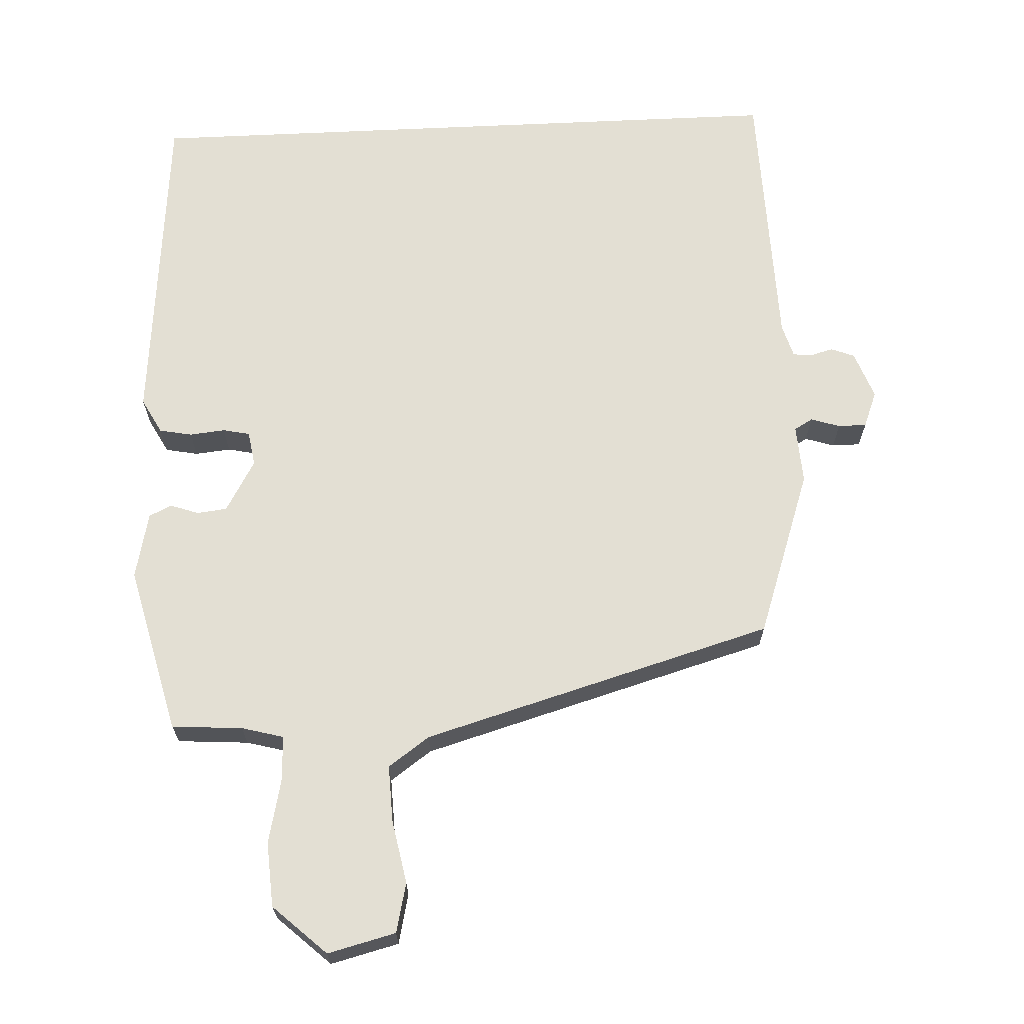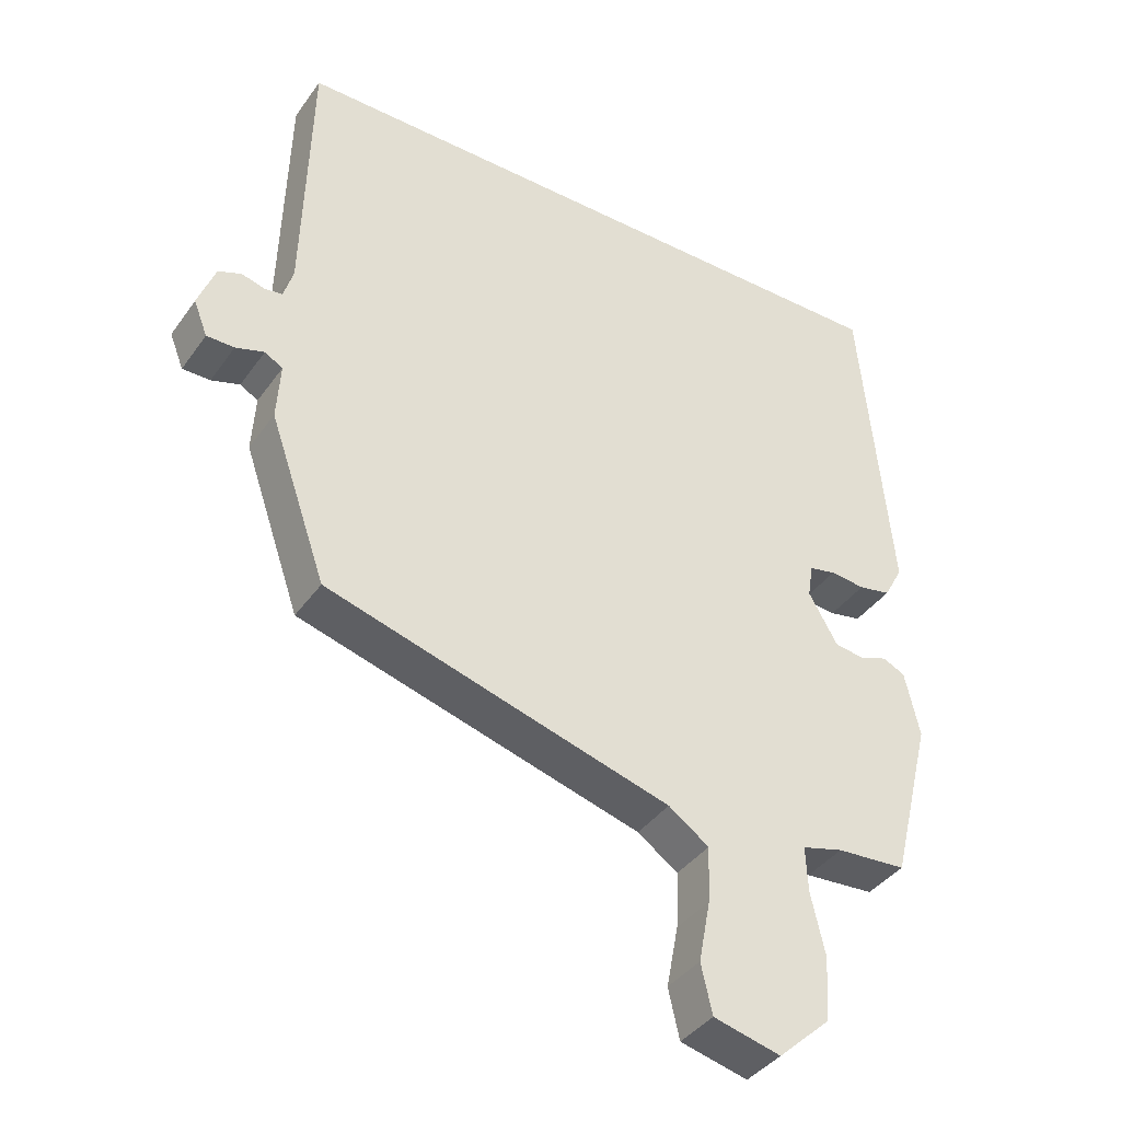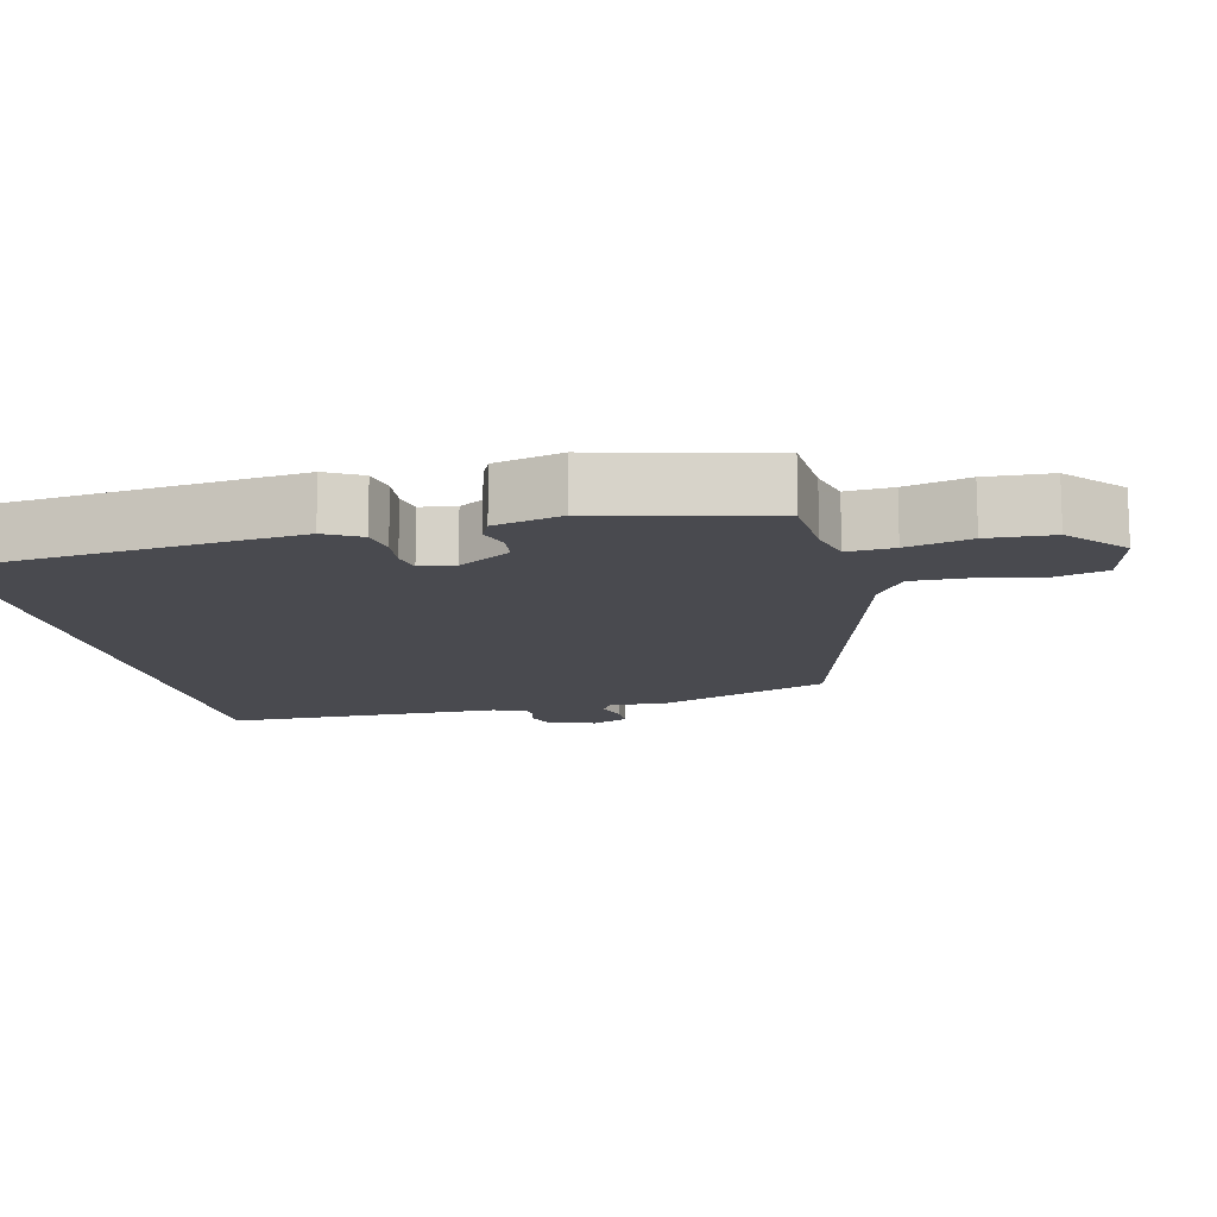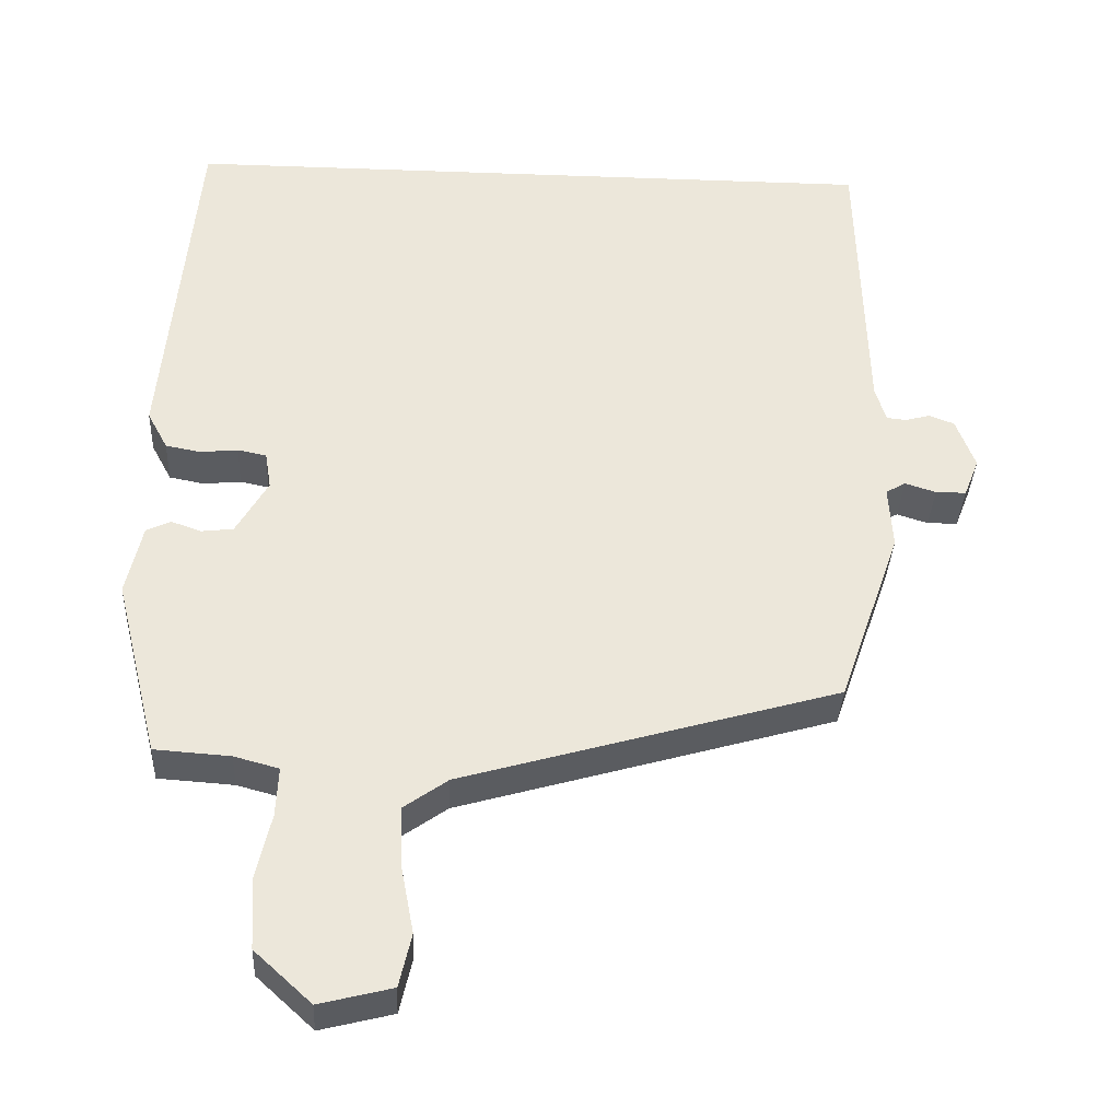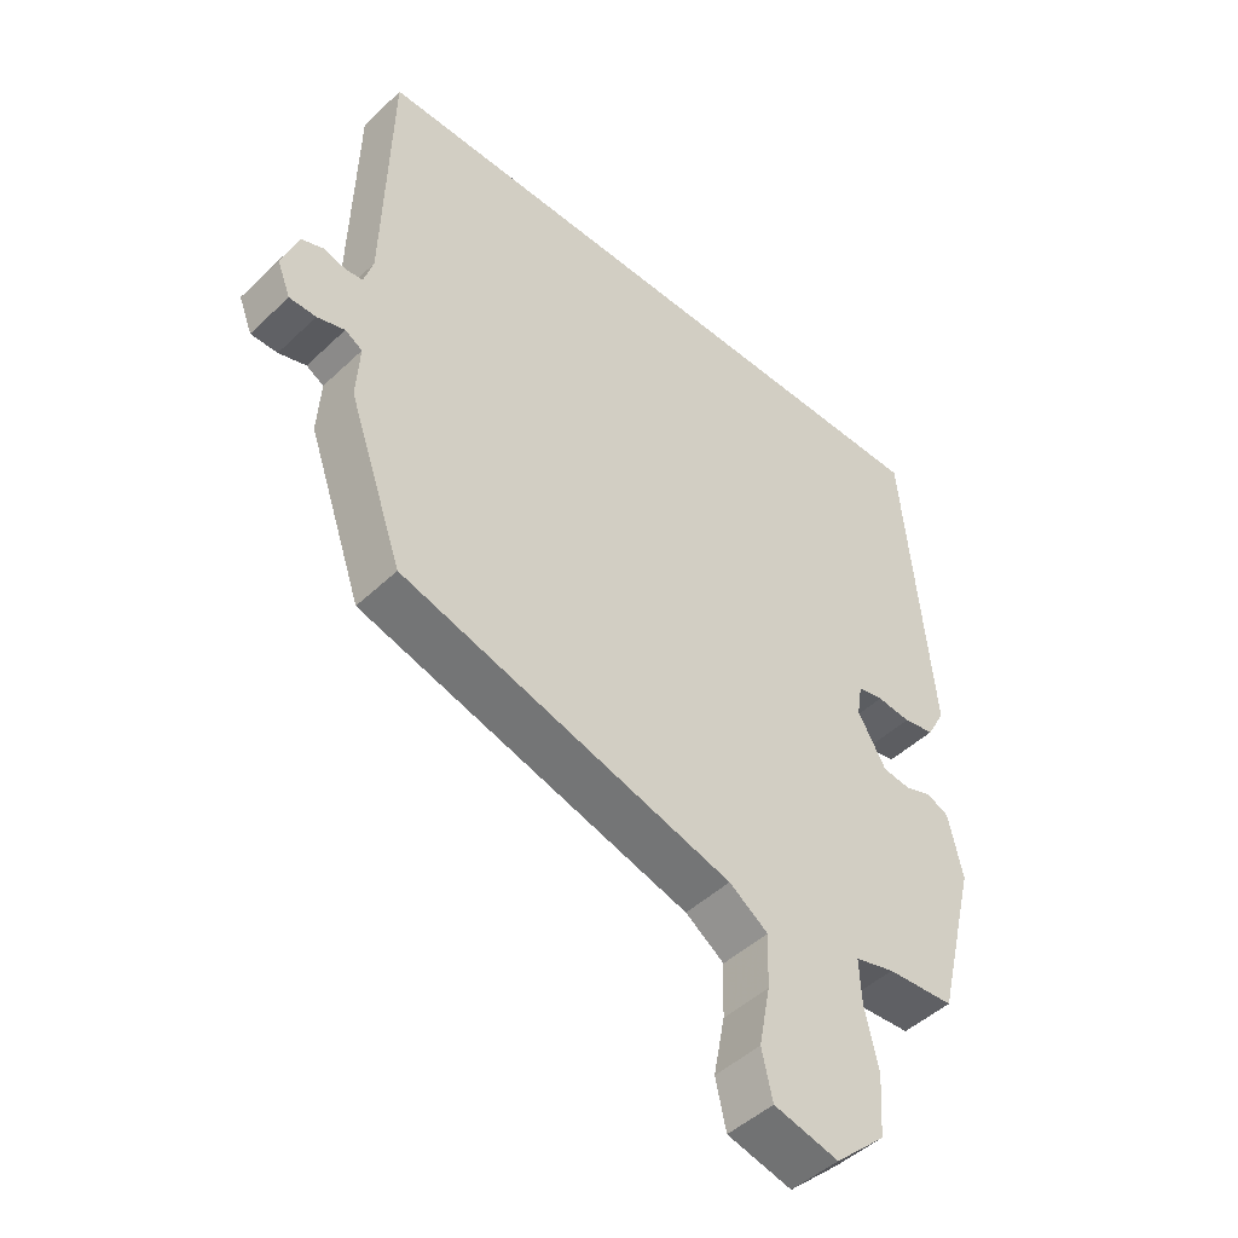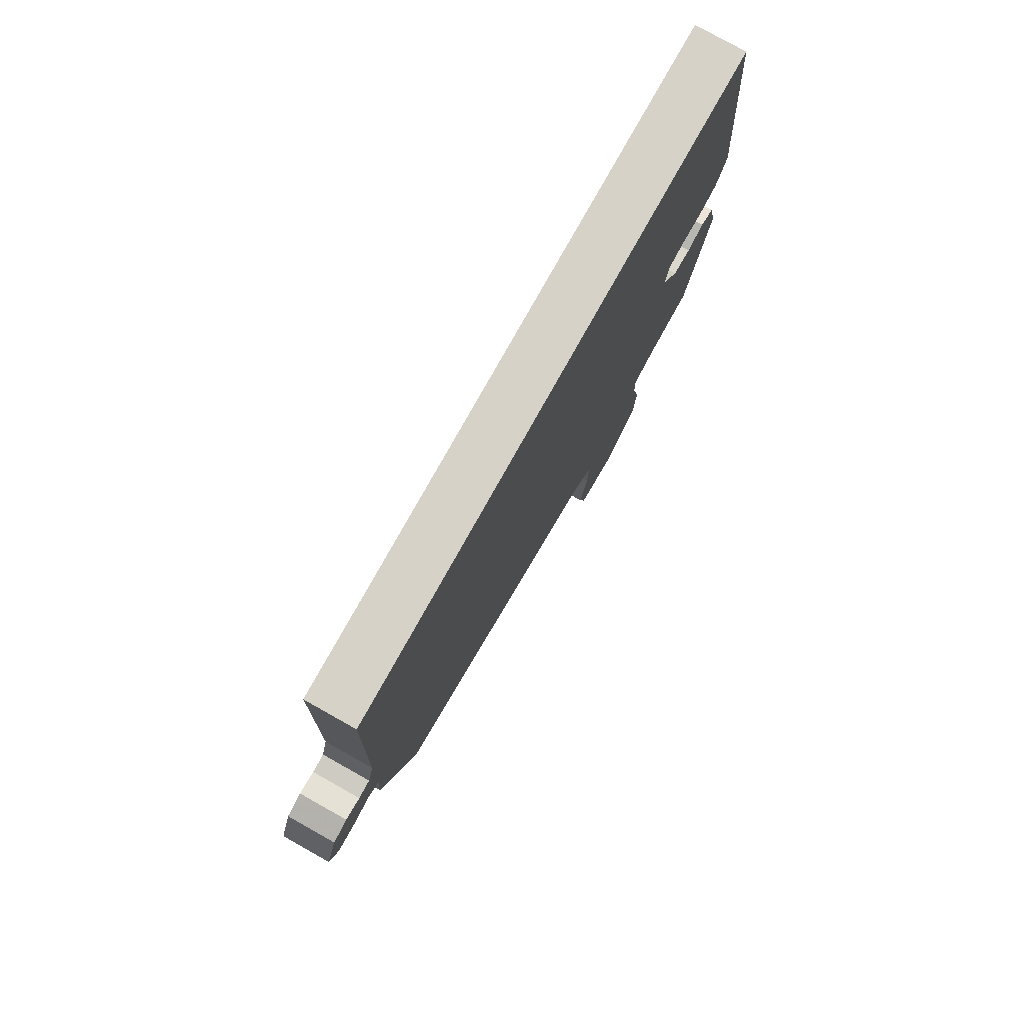
<metadata>
{"format":"obj","ext":"obj","renderer":"f3d","projection":"perspective","resolution":1024,"background":"white","views":[{"elev":66.9,"azim":177.3,"up":"+Y"},{"elev":-39.5,"azim":-31.8,"up":"+Z"},{"elev":-13.5,"azim":103.4,"up":"+Y"},{"elev":-35.4,"azim":177.3,"up":"+Z"},{"elev":-47.3,"azim":-43.2,"up":"+Z"},{"elev":78.6,"azim":-60.7,"up":"+Z"}]}
</metadata>
<code>
v -0.454 0.07 -0.381
v -0.536 0.07 -0.145
v -0.531 0.07 -0.062
v -0.557 0.07 -0.047
v -0.598 0.07 -0.06
v -0.638 0.07 -0.06
v -0.658 0.07 -0.009
v -0.633 0.07 0.058
v -0.6 0.07 0.071
v -0.567 0.07 0.062
v -0.541 0.07 0.065
v -0.527 0.07 0.112
v -0.517 0.07 0.5
v 0.417 0.07 0.5
v 0.459 0.07 0.031
v 0.432 0.07 -0.019
v 0.386 0.07 -0.028
v 0.336 0.07 -0.023
v 0.298 0.07 -0.031
v 0.29 0.07 -0.08
v 0.332 0.07 -0.153
v 0.374 0.07 -0.158
v 0.414 0.07 -0.144
v 0.446 0.07 -0.159
v 0.467 0.07 -0.253
v 0.408 0.07 -0.49
v 0.308 0.07 -0.497
v 0.249 0.07 -0.513
v 0.252 0.07 -0.578
v 0.272 0.07 -0.667
v 0.266 0.07 -0.758
v 0.191 0.07 -0.827
v 0.095 0.07 -0.803
v 0.079 0.07 -0.733
v 0.096 0.07 -0.644
v 0.099 0.07 -0.564
v 0.041 0.07 -0.523
v -0.454 0 -0.381
v -0.536 0 -0.145
v -0.531 0 -0.062
v -0.557 0 -0.047
v -0.598 0 -0.06
v -0.638 0 -0.06
v -0.658 0 -0.009
v -0.633 0 0.058
v -0.6 0 0.071
v -0.567 0 0.062
v -0.541 0 0.065
v -0.527 0 0.112
v -0.517 0 0.5
v 0.417 0 0.5
v 0.459 0 0.031
v 0.432 0 -0.019
v 0.386 0 -0.028
v 0.336 0 -0.023
v 0.298 0 -0.031
v 0.29 0 -0.08
v 0.332 0 -0.153
v 0.374 0 -0.158
v 0.414 0 -0.144
v 0.446 0 -0.159
v 0.467 0 -0.253
v 0.408 0 -0.49
v 0.308 0 -0.497
v 0.249 0 -0.513
v 0.252 0 -0.578
v 0.272 0 -0.667
v 0.266 0 -0.758
v 0.191 0 -0.827
v 0.095 0 -0.803
v 0.079 0 -0.733
v 0.096 0 -0.644
v 0.099 0 -0.564
v 0.041 0 -0.523
f 33 34 35
f 32 33 35
f 31 32 35
f 30 31 35
f 29 30 35
f 28 29 35 36
f 25 26 27
f 24 25 27
f 23 24 27
f 22 23 27
f 21 22 27 28
f 28 36 37
f 21 28 37
f 20 21 37
f 16 17 18
f 15 16 18
f 14 15 18
f 13 14 18
f 12 13 18
f 11 12 18 19
f 19 20 37
f 11 19 37
f 10 11 37
f 8 9 10
f 7 8 10
f 6 7 10
f 5 6 10
f 4 5 10
f 37 1 2 3
f 10 37 3
f 3 4 10
f 72 71 70
f 72 70 69
f 72 69 68
f 72 68 67
f 72 67 66
f 73 72 66 65
f 64 63 62
f 64 62 61
f 64 61 60
f 64 60 59
f 65 64 59 58
f 74 73 65
f 74 65 58
f 74 58 57
f 55 54 53
f 55 53 52
f 55 52 51
f 55 51 50
f 55 50 49
f 56 55 49 48
f 74 57 56
f 74 56 48
f 74 48 47
f 47 46 45
f 47 45 44
f 47 44 43
f 47 43 42
f 47 42 41
f 40 39 38 74
f 40 74 47
f 47 41 40
f 1 38 39 2
f 2 39 40 3
f 3 40 41 4
f 4 41 42 5
f 5 42 43 6
f 6 43 44 7
f 7 44 45 8
f 8 45 46 9
f 9 46 47 10
f 10 47 48 11
f 11 48 49 12
f 12 49 50 13
f 13 50 51 14
f 14 51 52 15
f 15 52 53 16
f 16 53 54 17
f 17 54 55 18
f 18 55 56 19
f 19 56 57 20
f 20 57 58 21
f 21 58 59 22
f 22 59 60 23
f 23 60 61 24
f 24 61 62 25
f 25 62 63 26
f 26 63 64 27
f 27 64 65 28
f 28 65 66 29
f 29 66 67 30
f 30 67 68 31
f 31 68 69 32
f 32 69 70 33
f 33 70 71 34
f 34 71 72 35
f 35 72 73 36
f 36 73 74 37
f 37 74 38 1

</code>
